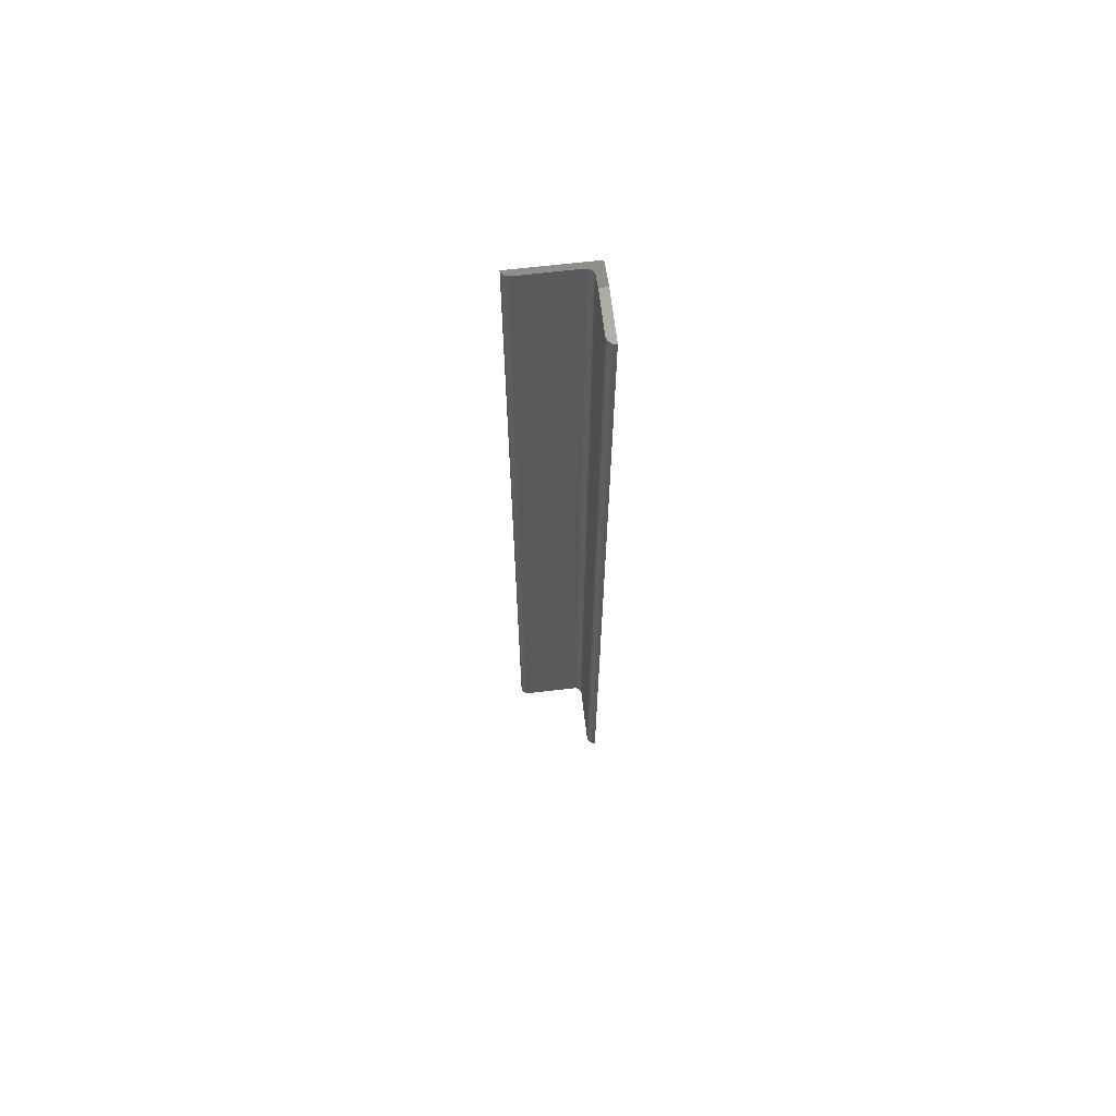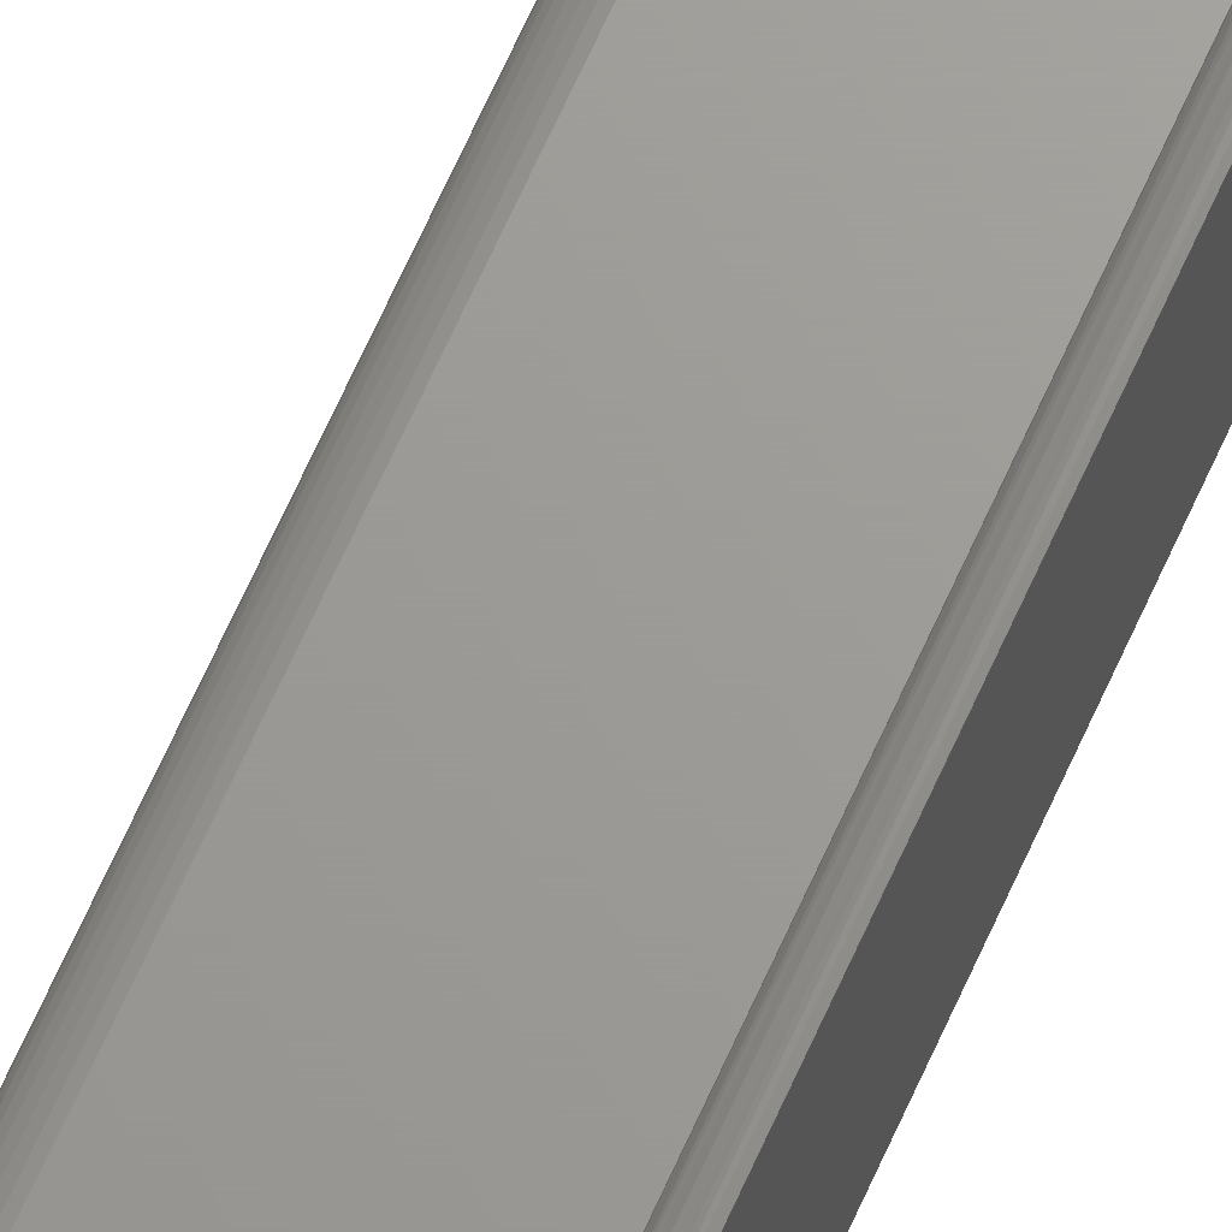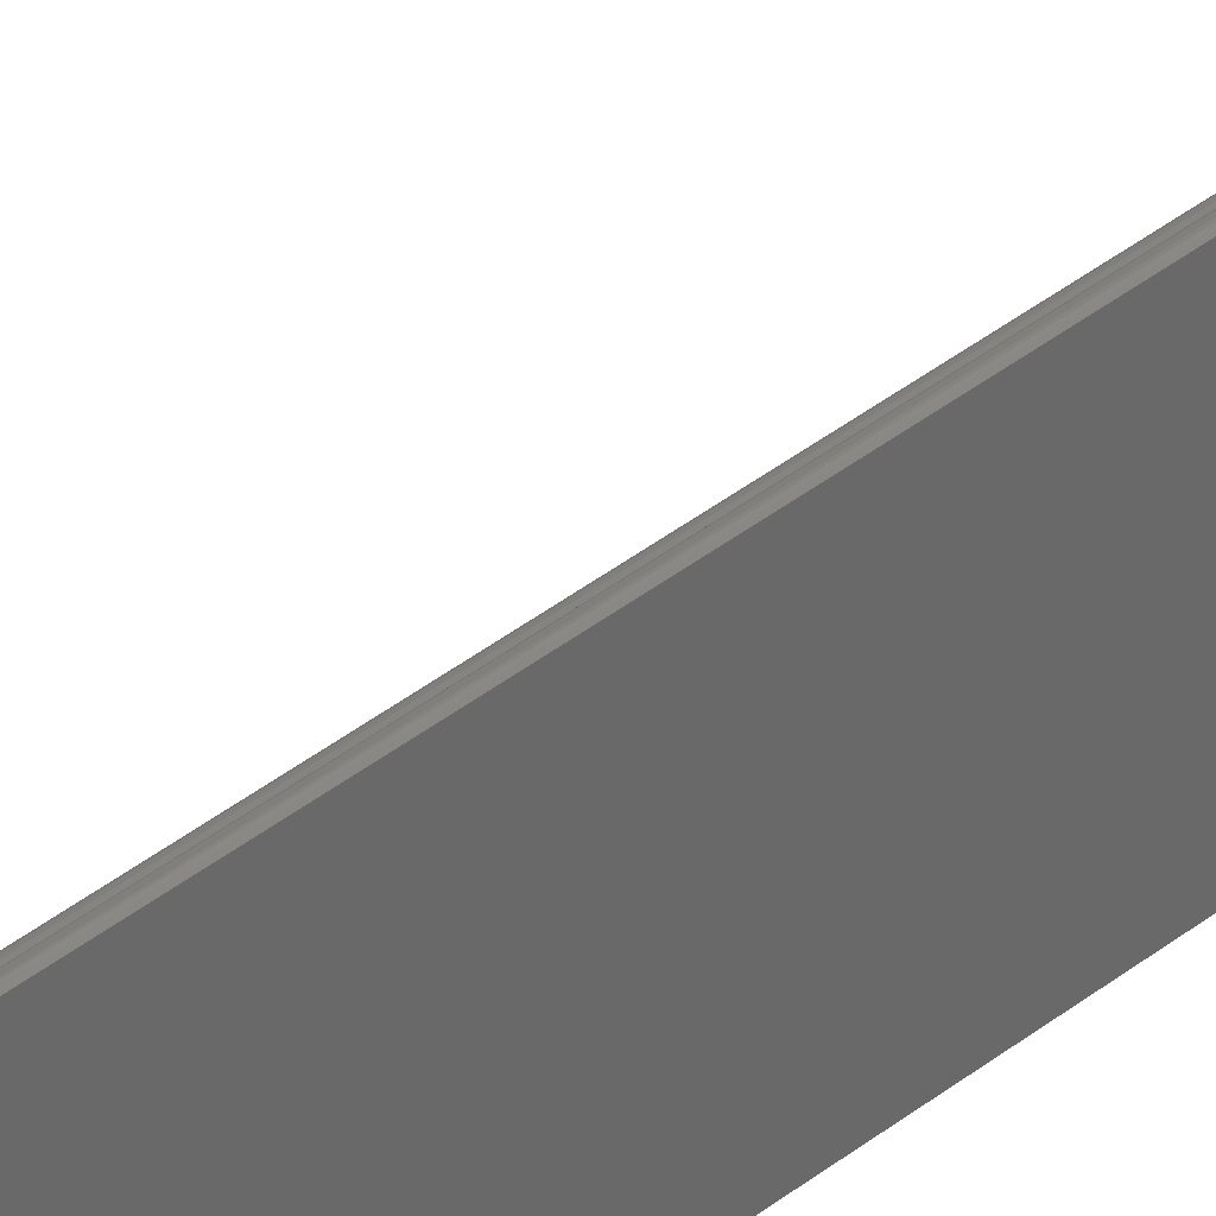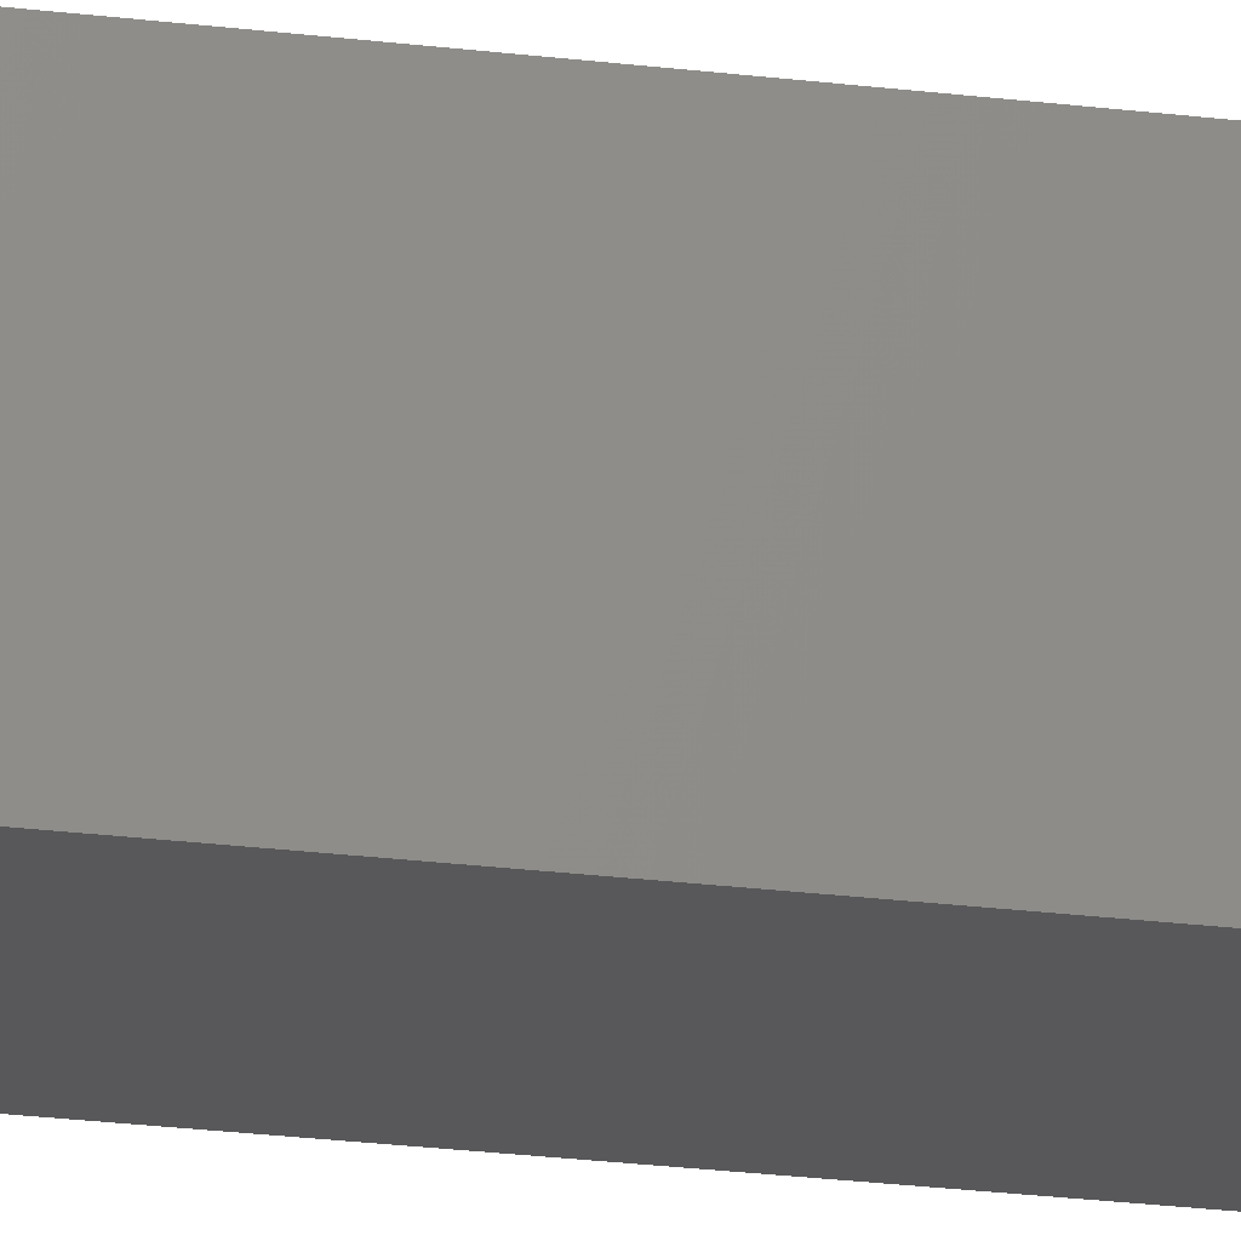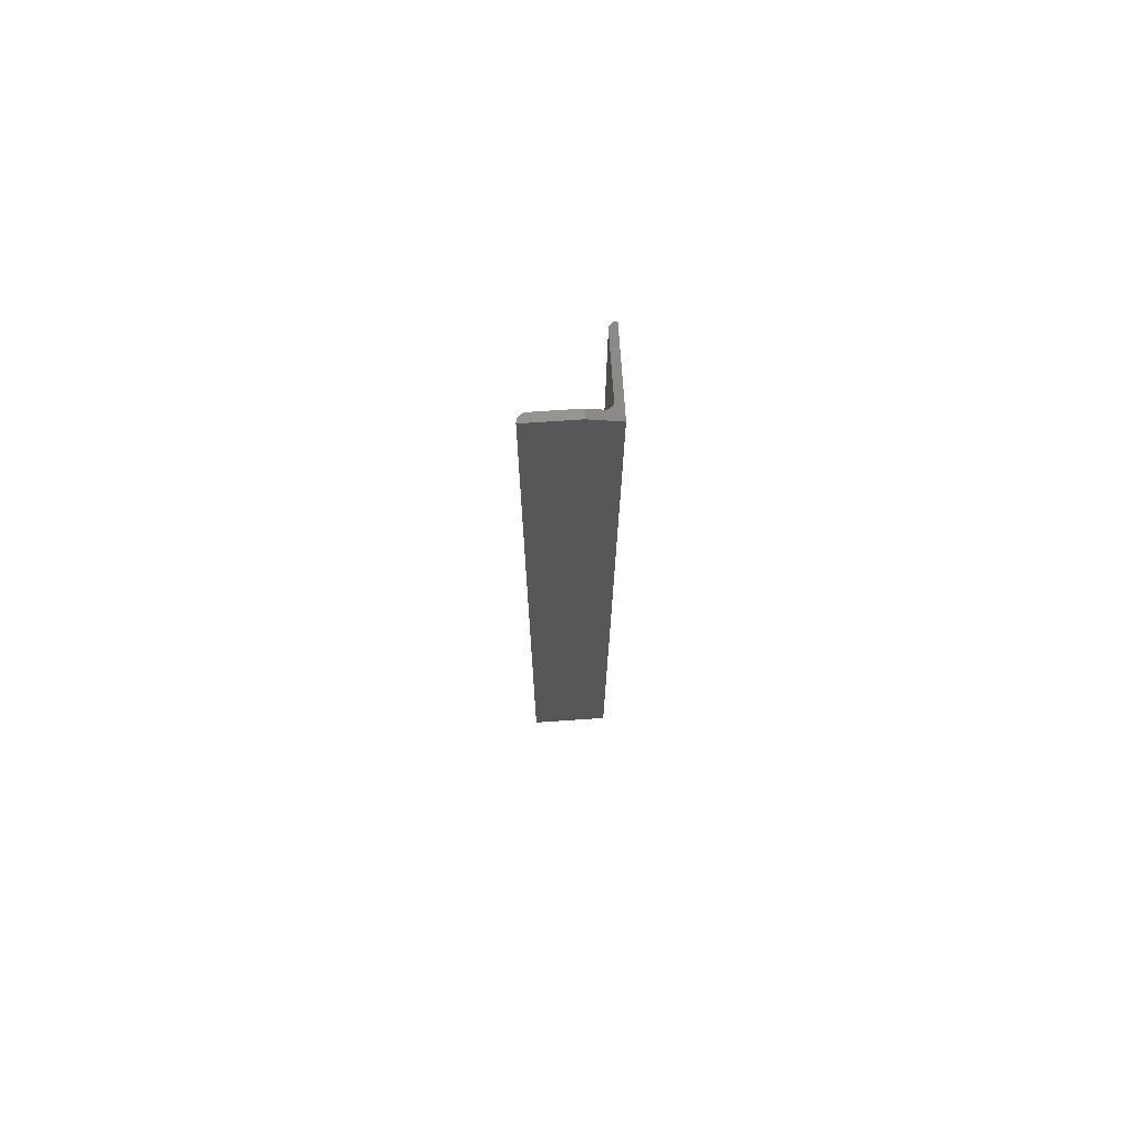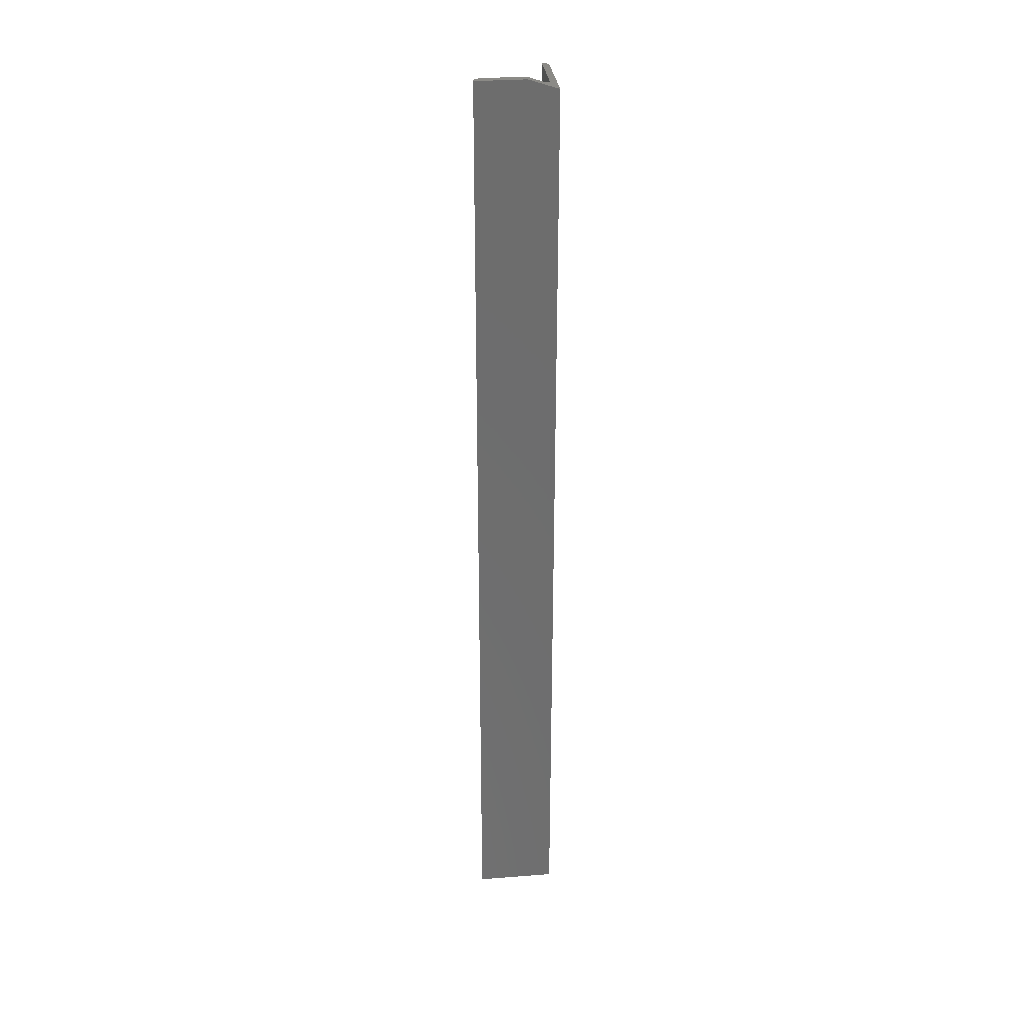
<metadata>
{"format":"stl","ext":"stl","renderer":"f3d","projection":"perspective","resolution":1024,"background":"white","views":[{"elev":66.6,"azim":-96.7,"up":"+Z"},{"elev":69.1,"azim":24.4,"up":"+Y"},{"elev":34.5,"azim":42.2,"up":"+Y"},{"elev":-20.0,"azim":76.0,"up":"+Y"},{"elev":72.5,"azim":-3.9,"up":"+Z"},{"elev":30.6,"azim":-6.4,"up":"+Z"}]}
</metadata>
<code>
# stl→obj: 52 verts, 100 faces
v -0.05592 0.006579 0.75
v -0.05958 0.00547 0.75
v -0.02344 0.006579 0.75
v -0.0572 0.006453 0.75
v -0.0625 0 0.75
v -0.06237 0.001283 0.75
v -0.02344 0 0.75
v -0.05844 0.006078 0.75
v -0.06057 0.004652 0.75
v -0.06139 0.003655 0.75
v -0.062 0.002518 0.75
v -0.0125 0.006579 0
v -0.05592 0.006579 0
v -0.0125 0.006579 0.7464
v -0.006105 0.01129 0
v -0.006307 0.01064 0.7443
v -0.005921 0.0125 0
v -0.005921 0.0125 0.7442
v -0.008744 0.007592 0.7451
v -0.007282 0.008921 0.7446
v -0.007157 0.009083 0
v -0.007984 0.008177 0
v -0.008972 0.00745 0
v -0.01055 0.006785 0.7457
v -0.01008 0.006929 0
v -0.006523 0.01013 0
v -0.01127 0.006635 0
v -0.005921 0.05658 0
v -0.005921 0.05658 0.7442
v -0.005629 0.05841 0.7441
v -0.005807 0.05773 0
v -0.00547 0.05884 0
v -0.004784 0.06007 0.7438
v -0.004923 0.05987 0
v -0.00329 0.0615 0
v -0.003469 0.06138 0.7433
v -0.001813 0.06222 0.7428
v -0.002266 0.06205 0
v -0.004187 0.06077 0
v 0 0.0625 0.7422
v 0 0.0625 0
v -0.001155 0.06239 0
v 0 0 0
v 0 0 0.7422
v -0.0625 0 0
v -0.06237 0.001283 0
v -0.062 0.002518 0
v -0.06139 0.003655 0
v -0.06057 0.004652 0
v -0.05958 0.00547 0
v -0.05844 0.006078 0
v -0.0572 0.006453 0
f 1 2 3
f 1 4 2
f 5 3 6
f 5 7 3
f 8 2 4
f 3 2 9
f 3 9 10
f 3 10 11
f 3 11 6
f 12 13 14
f 14 13 1
f 14 1 3
f 15 16 17
f 16 18 17
f 19 20 21
f 22 19 21
f 22 23 19
f 24 19 23
f 25 24 23
f 15 26 16
f 16 26 21
f 16 21 20
f 25 27 24
f 24 27 12
f 24 12 14
f 28 17 29
f 29 17 18
f 28 30 31
f 28 29 30
f 30 32 31
f 32 30 33
f 32 33 34
f 35 36 37
f 35 37 38
f 36 35 33
f 33 35 39
f 33 39 34
f 40 41 37
f 37 41 42
f 37 42 38
f 43 41 44
f 44 41 40
f 45 43 5
f 5 43 44
f 5 44 7
f 33 30 29
f 44 40 37
f 44 37 36
f 44 36 33
f 44 33 29
f 44 29 18
f 44 18 16
f 44 16 20
f 44 20 19
f 44 19 24
f 44 24 14
f 44 14 3
f 44 3 7
f 43 45 46
f 43 46 47
f 43 47 48
f 43 48 49
f 43 49 50
f 43 50 51
f 43 51 52
f 43 52 13
f 43 13 12
f 43 12 27
f 43 27 25
f 43 25 23
f 43 23 22
f 43 22 21
f 43 21 26
f 43 26 15
f 43 15 17
f 43 17 41
f 17 28 31
f 17 31 32
f 17 32 34
f 17 34 39
f 17 39 41
f 39 35 38
f 39 38 42
f 39 42 41
f 45 5 46
f 46 5 6
f 46 6 47
f 47 6 11
f 47 11 48
f 48 11 10
f 48 10 49
f 49 10 9
f 49 9 50
f 50 9 2
f 50 2 51
f 51 2 8
f 51 8 52
f 52 8 4
f 52 4 13
f 13 4 1

</code>
